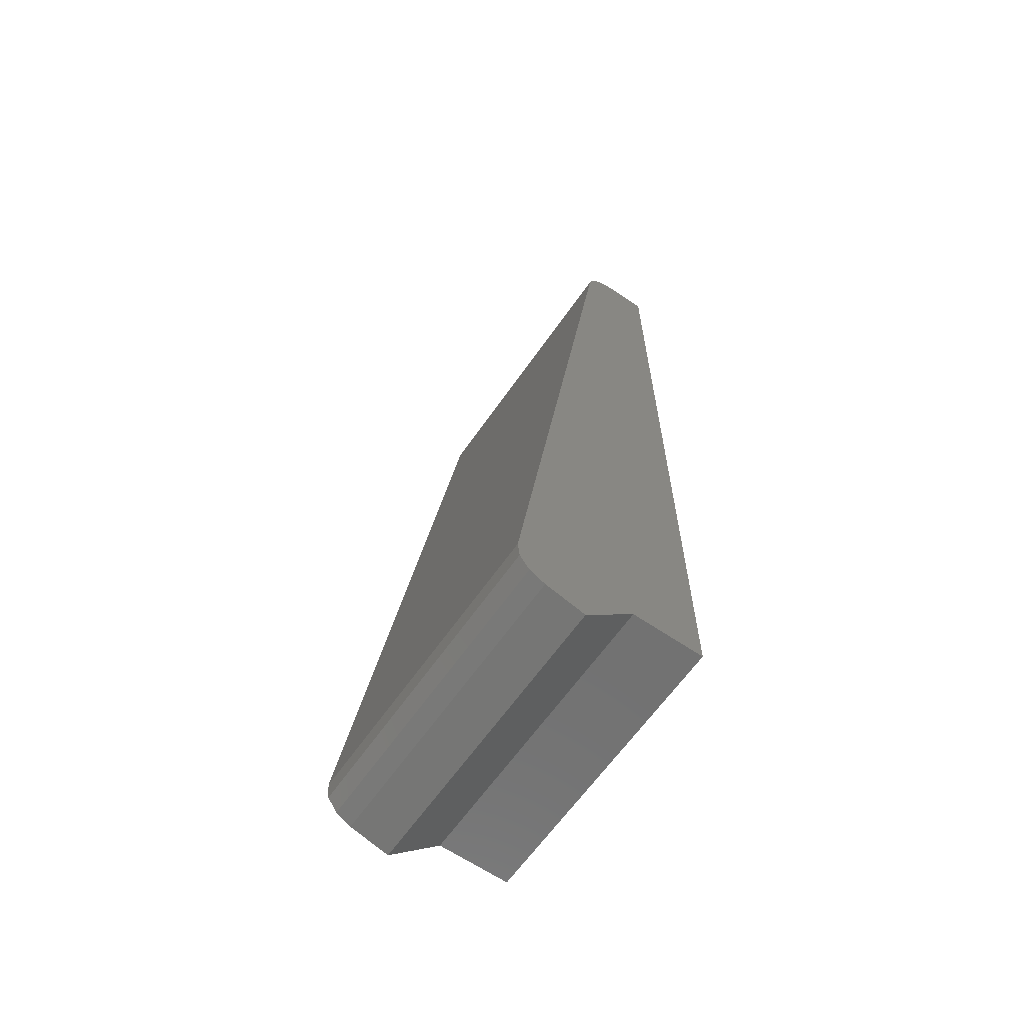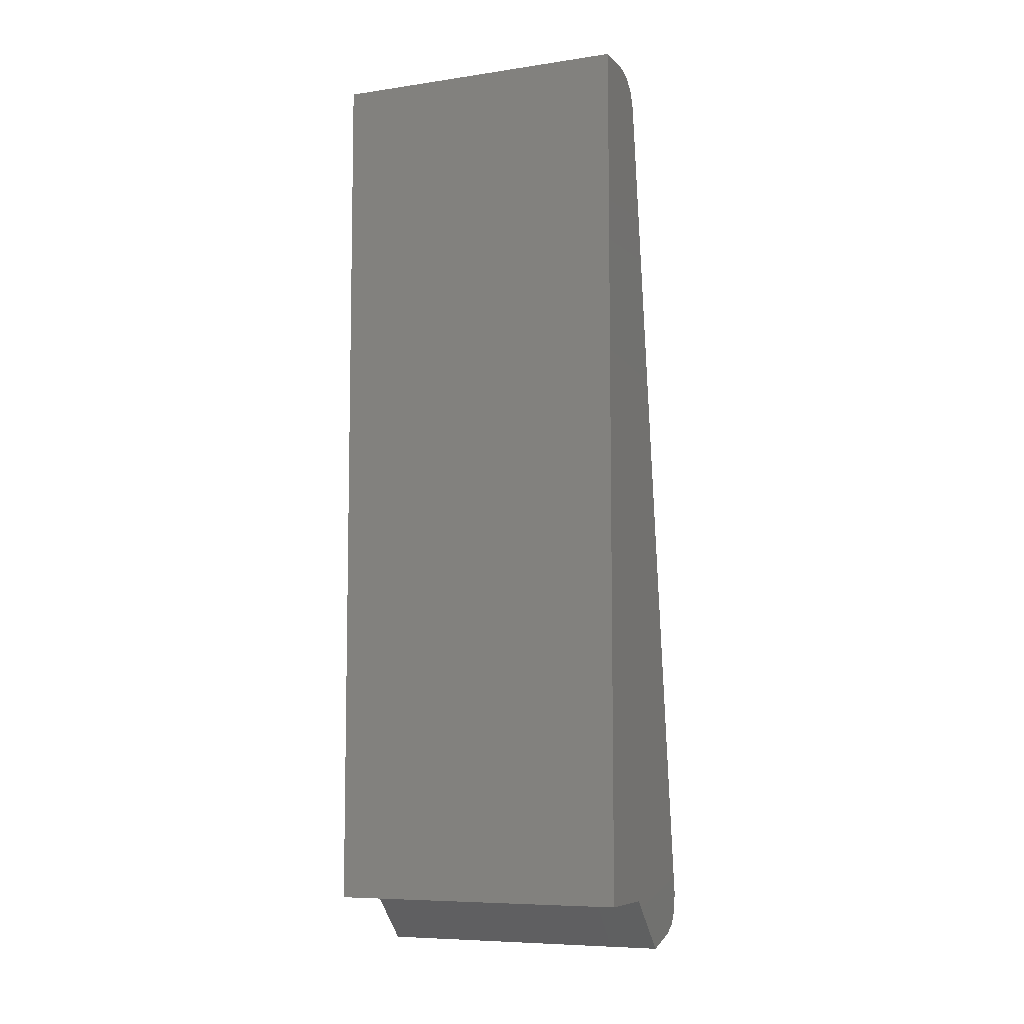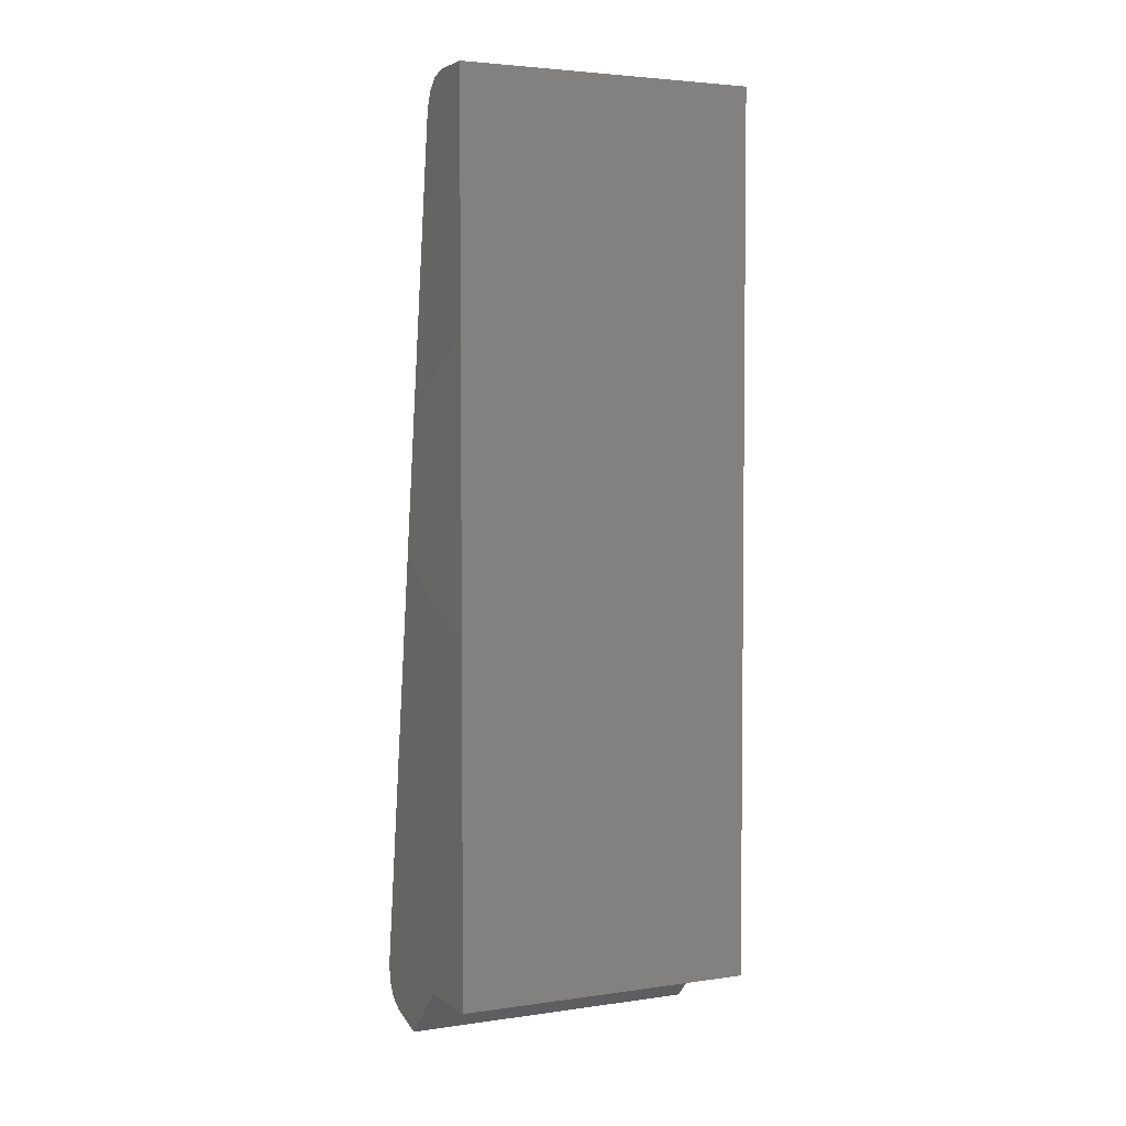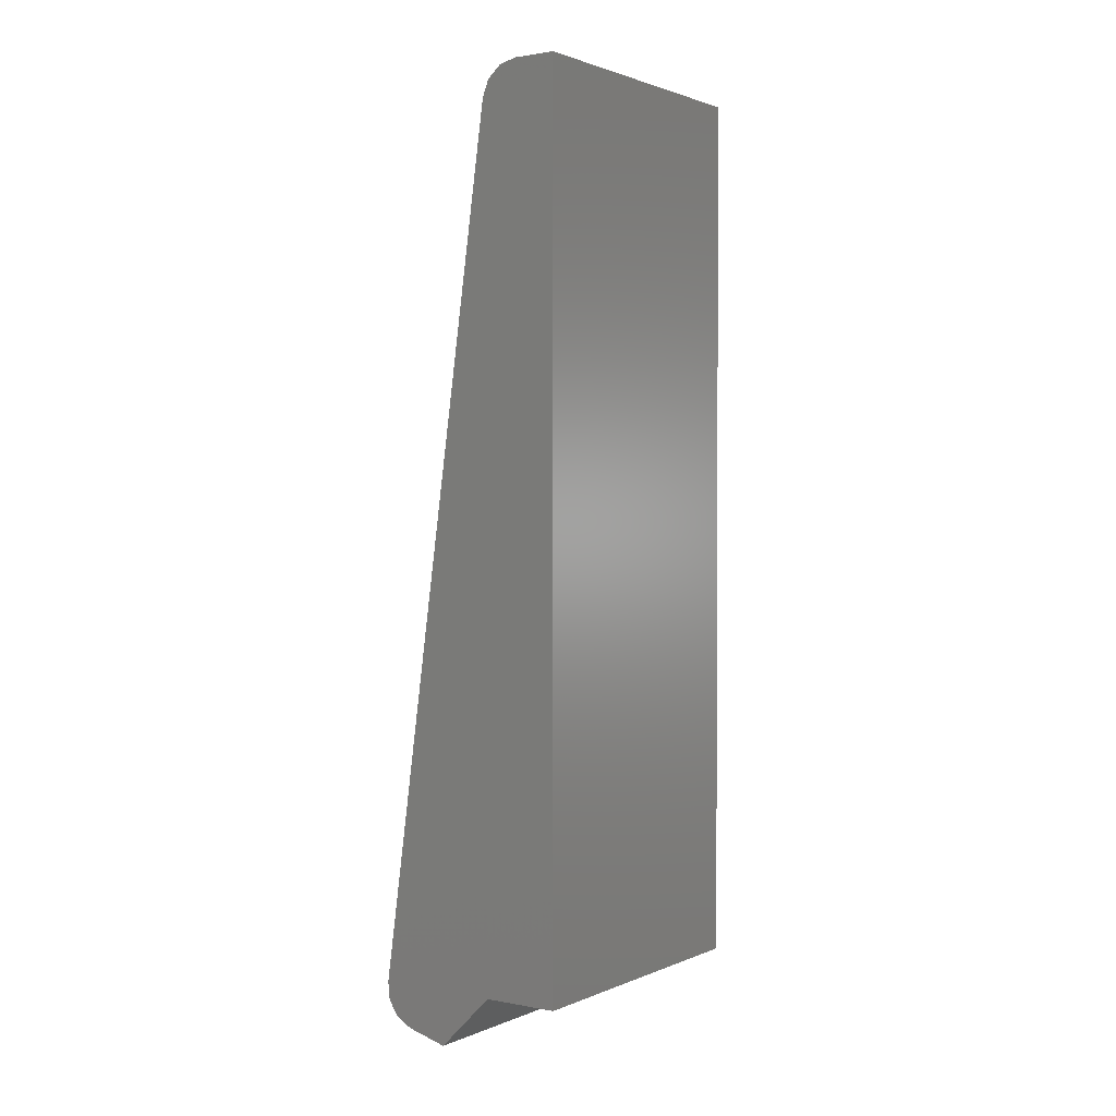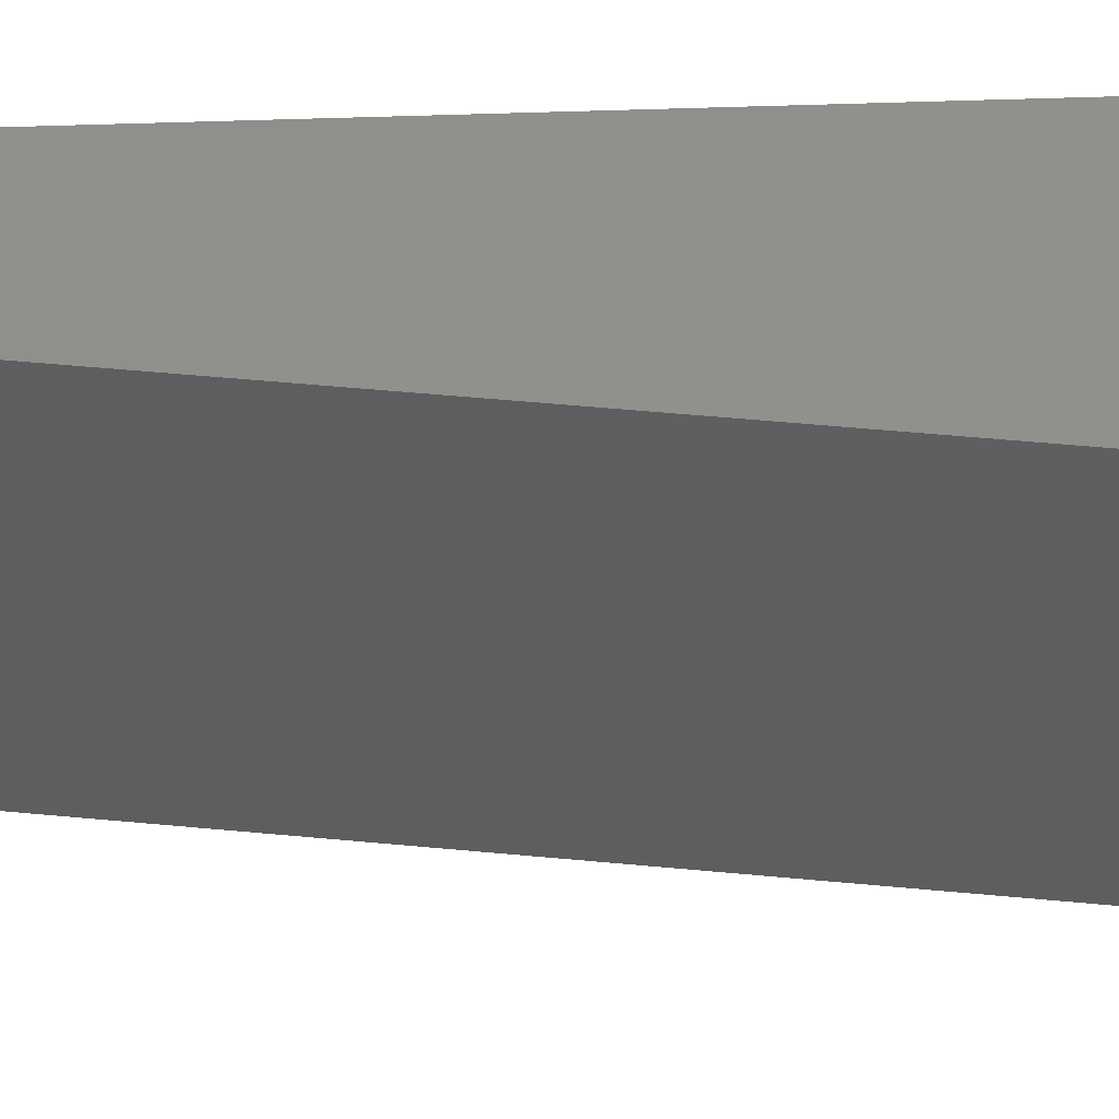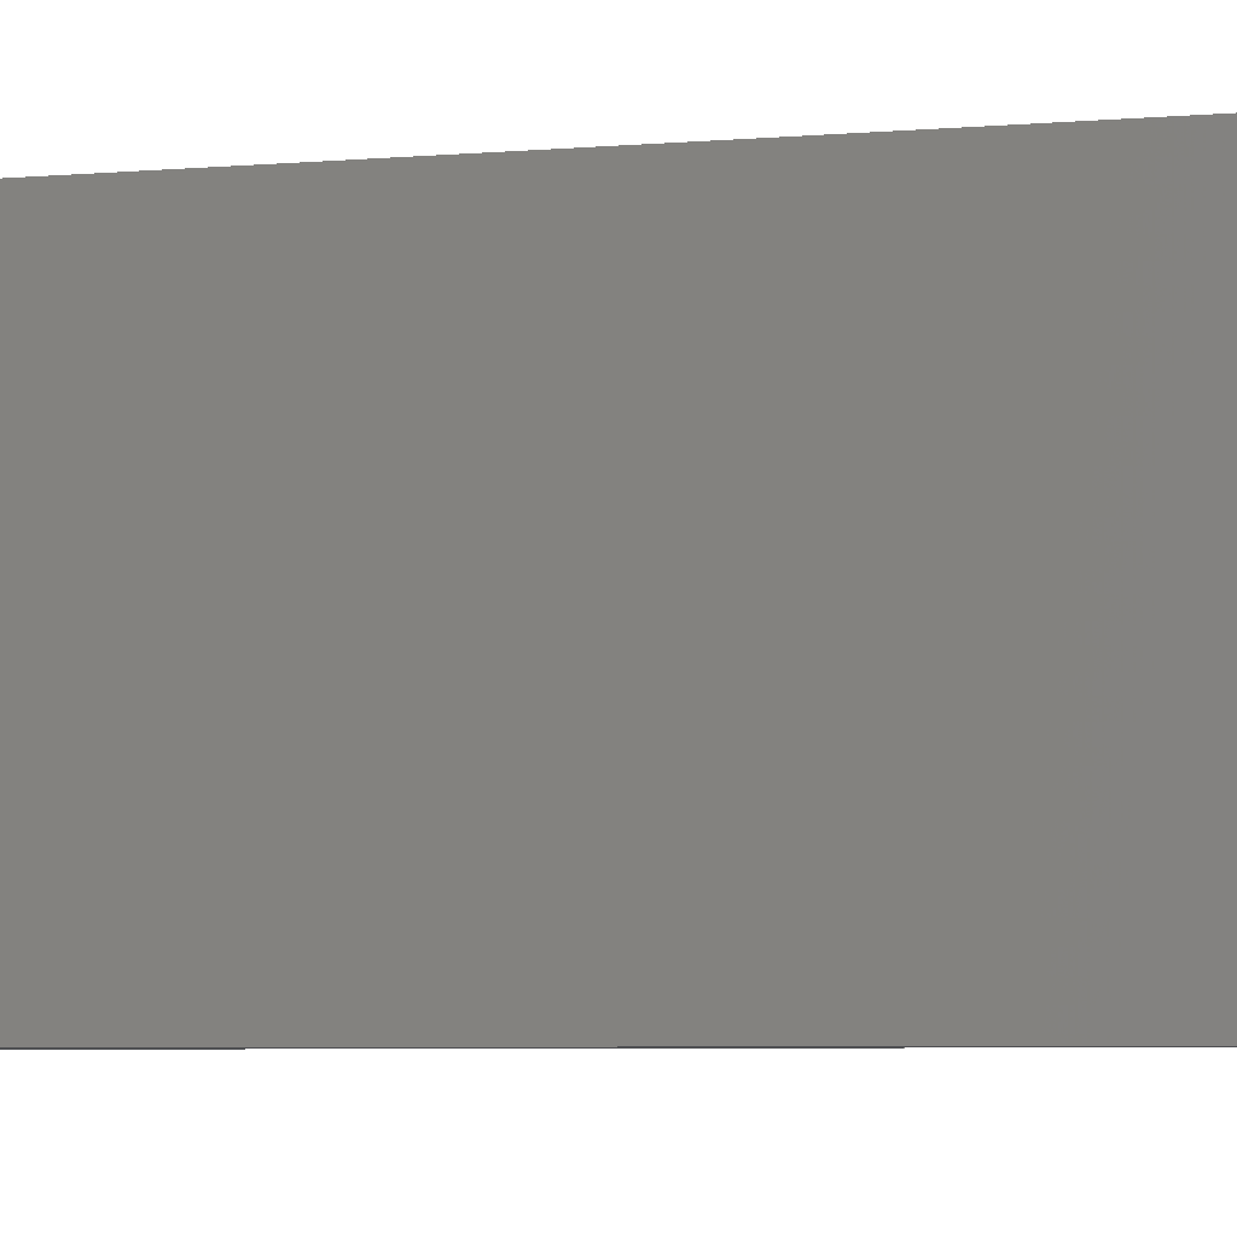
<metadata>
{"format":"stl","ext":"stl","renderer":"f3d","projection":"perspective","resolution":1024,"background":"white","views":[{"elev":-63.1,"azim":145.3,"up":"+Z"},{"elev":-7.5,"azim":-67.2,"up":"+Z"},{"elev":3.7,"azim":-115.5,"up":"+Z"},{"elev":1.7,"azim":-145.4,"up":"+Z"},{"elev":53.8,"azim":87.9,"up":"+Y"},{"elev":-4.7,"azim":-72.5,"up":"+Y"}]}
</metadata>
<code>
# stl→obj: 24 verts, 44 faces
v 0.0707 -0.1522 0.3745
v 0.0707 -0.1442 0.3745
v 0.07212 -0.1442 0.3731
v 0.07212 -0.1522 0.3731
v 0.0732 -0.1442 0.3733
v 0.07388 -0.1442 0.374
v 0.07362 -0.1442 0.3736
v 0.07393 -0.1442 0.3744
v 0.07082 -0.1442 0.397
v 0.0687 -0.1442 0.3745
v 0.07029 -0.1442 0.3977
v 0.07065 -0.1442 0.3974
v 0.06983 -0.1442 0.3978
v 0.0687 -0.1442 0.3978
v 0.0687 -0.1522 0.3978
v 0.06983 -0.1522 0.3978
v 0.07393 -0.1522 0.3744
v 0.0732 -0.1522 0.3733
v 0.07362 -0.1522 0.3736
v 0.07388 -0.1522 0.374
v 0.07082 -0.1522 0.397
v 0.0687 -0.1522 0.3745
v 0.07029 -0.1522 0.3977
v 0.07065 -0.1522 0.3974
f 1 2 3
f 4 1 3
f 5 6 7
f 8 6 5
f 2 5 3
f 2 8 5
f 9 2 10
f 9 8 2
f 11 12 9
f 13 11 9
f 14 9 10
f 14 13 9
f 14 15 16
f 14 16 13
f 17 18 19
f 17 19 20
f 1 4 18
f 1 18 17
f 21 22 1
f 21 1 17
f 23 21 24
f 16 21 23
f 15 22 21
f 15 21 16
f 9 17 8
f 21 17 9
f 8 17 20
f 6 20 19
f 6 8 20
f 7 19 18
f 7 6 19
f 5 7 18
f 4 3 5
f 18 4 5
f 11 16 23
f 11 13 16
f 12 23 24
f 12 11 23
f 9 24 21
f 9 12 24
f 22 10 2
f 22 2 1
f 10 15 14
f 22 15 10

</code>
